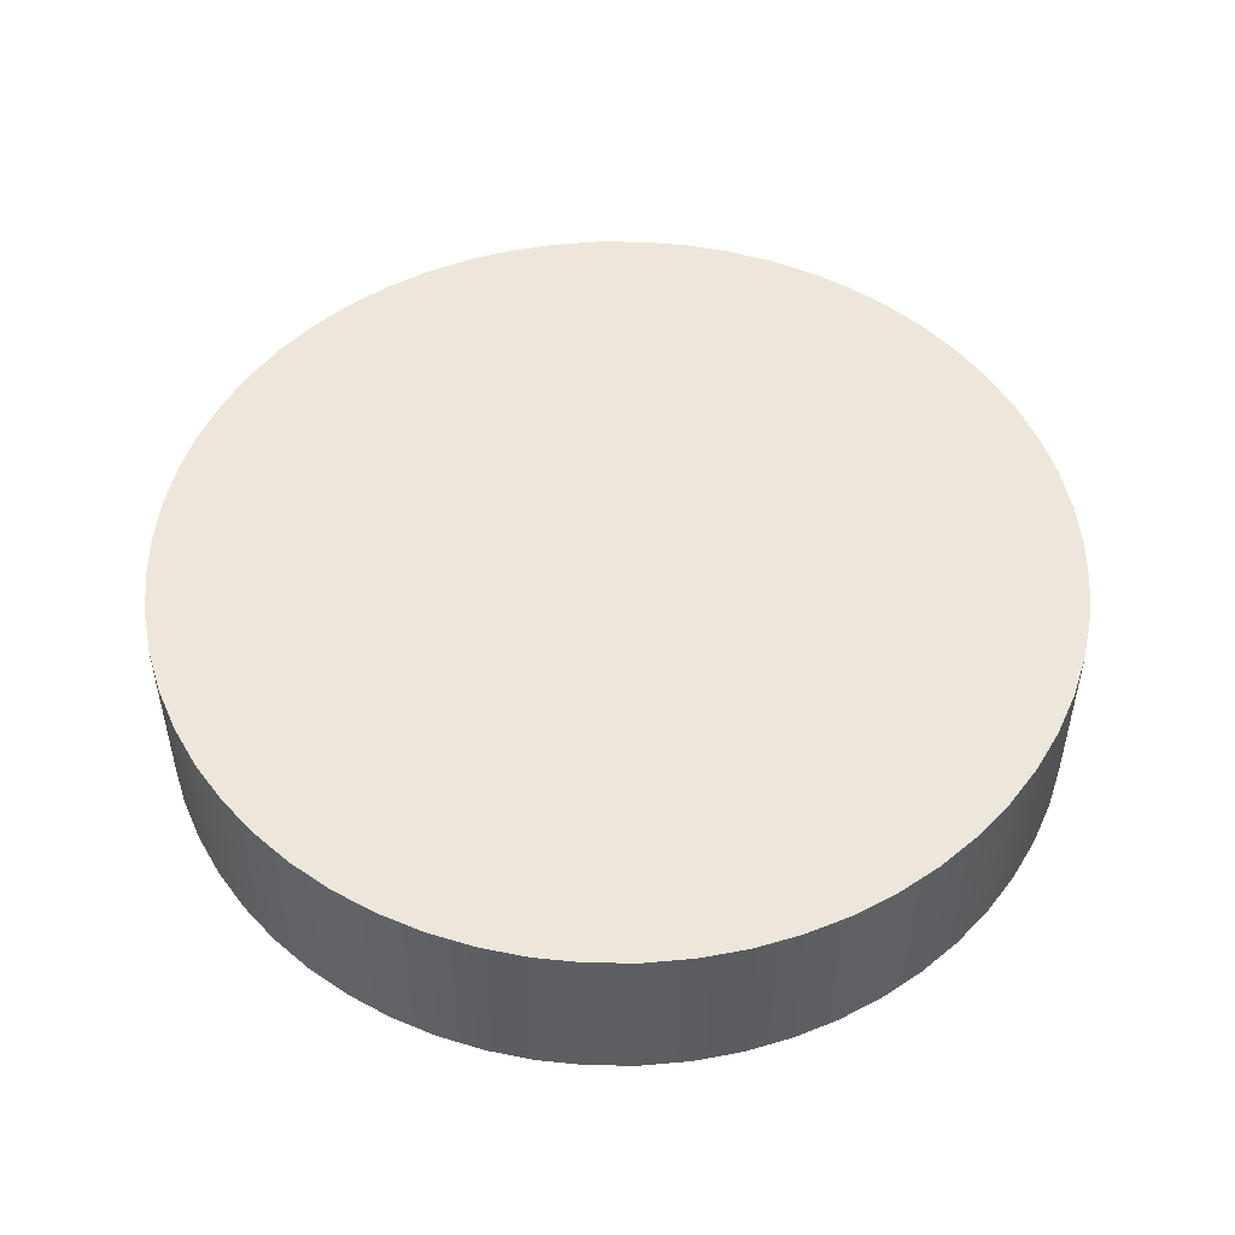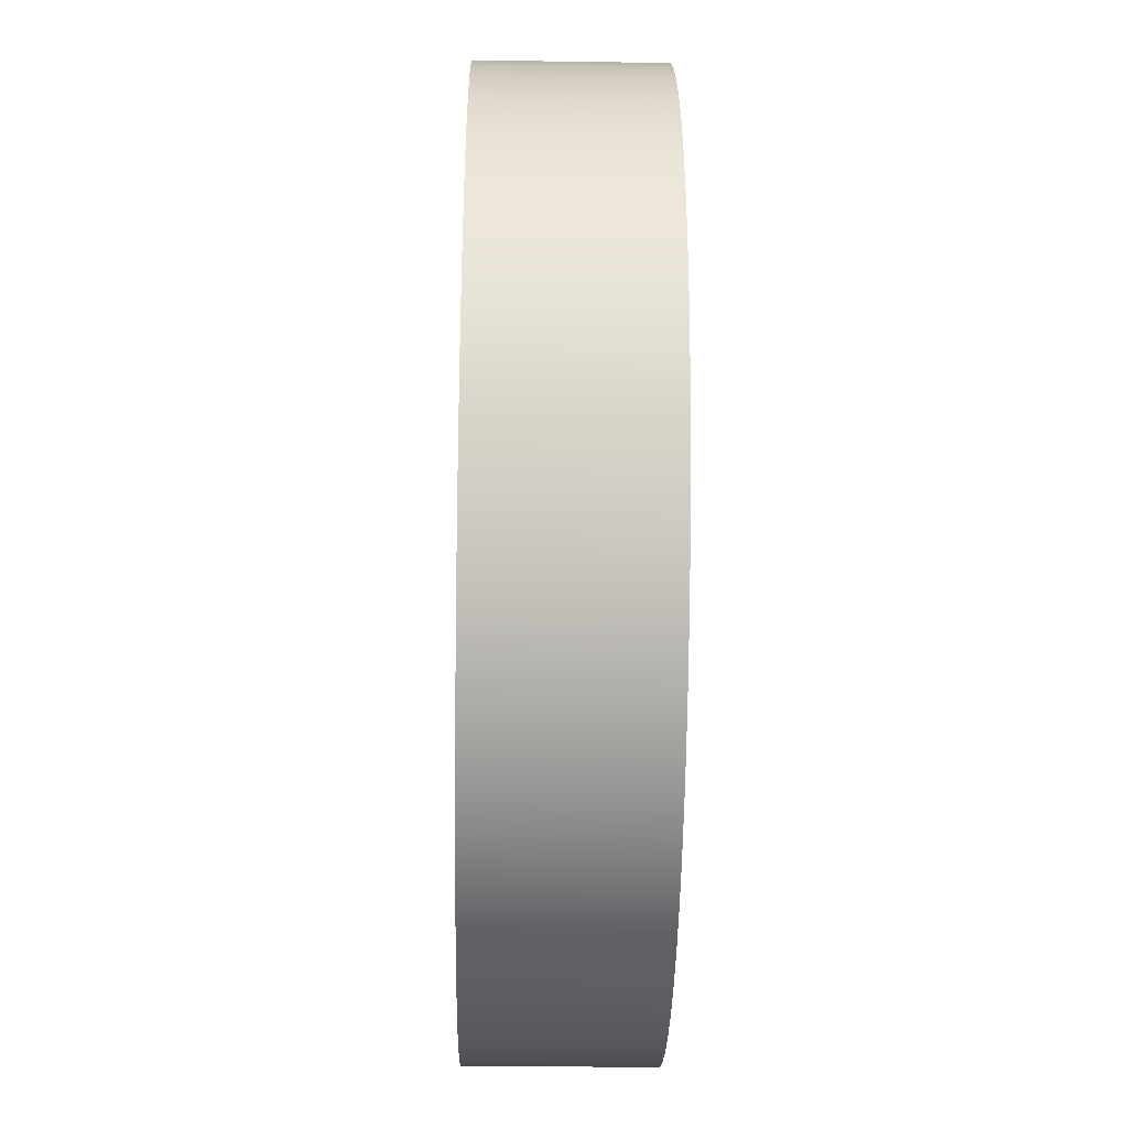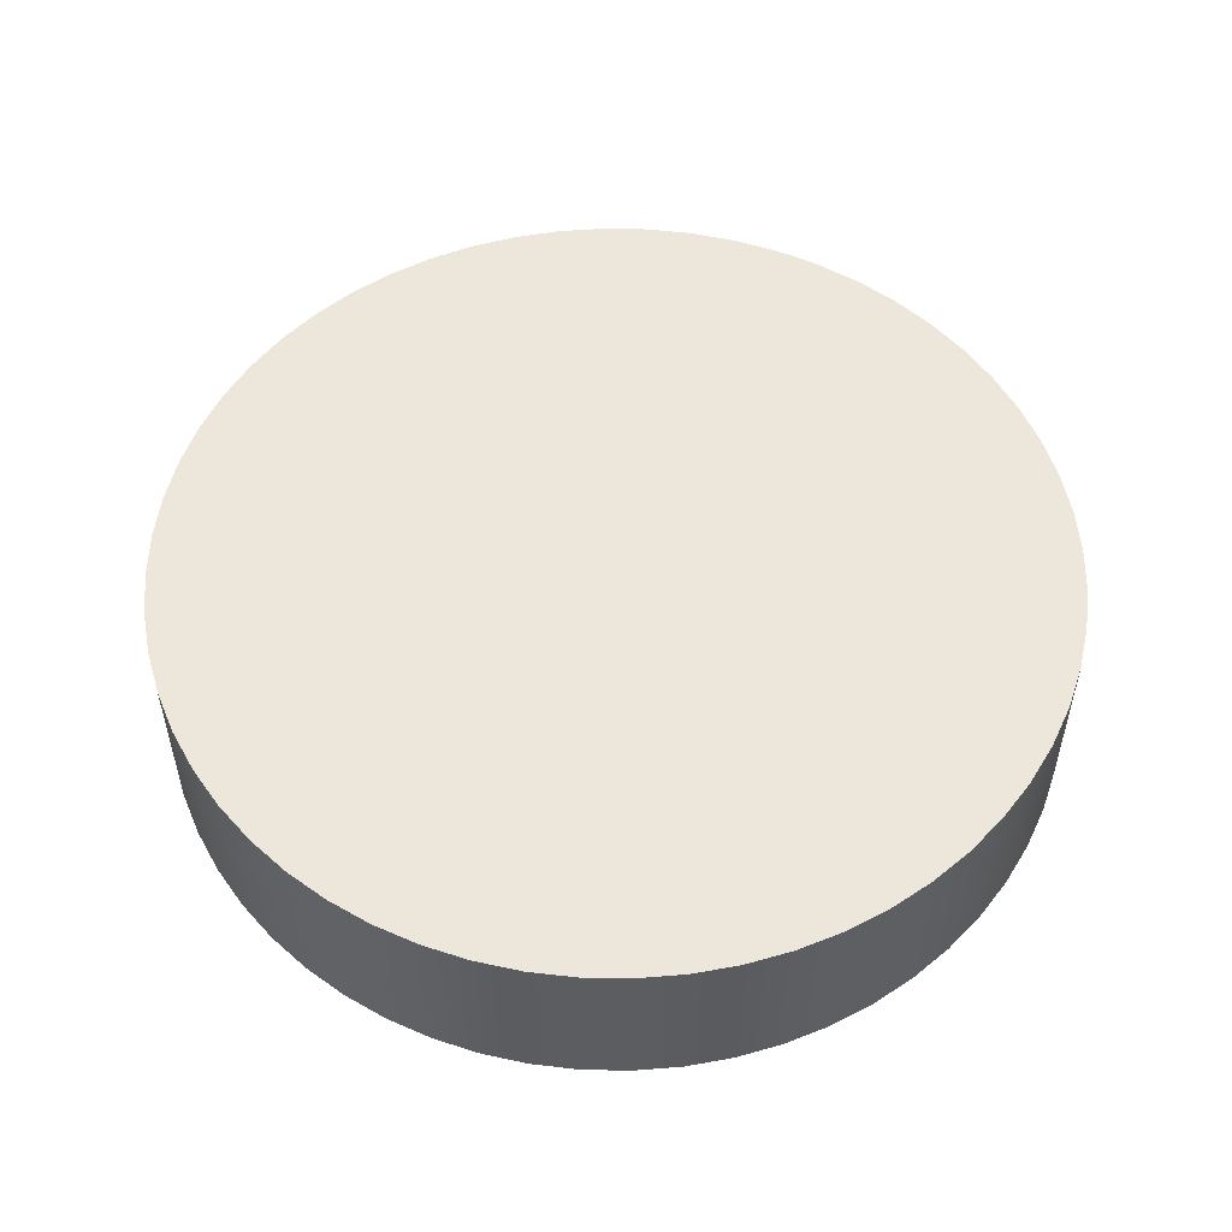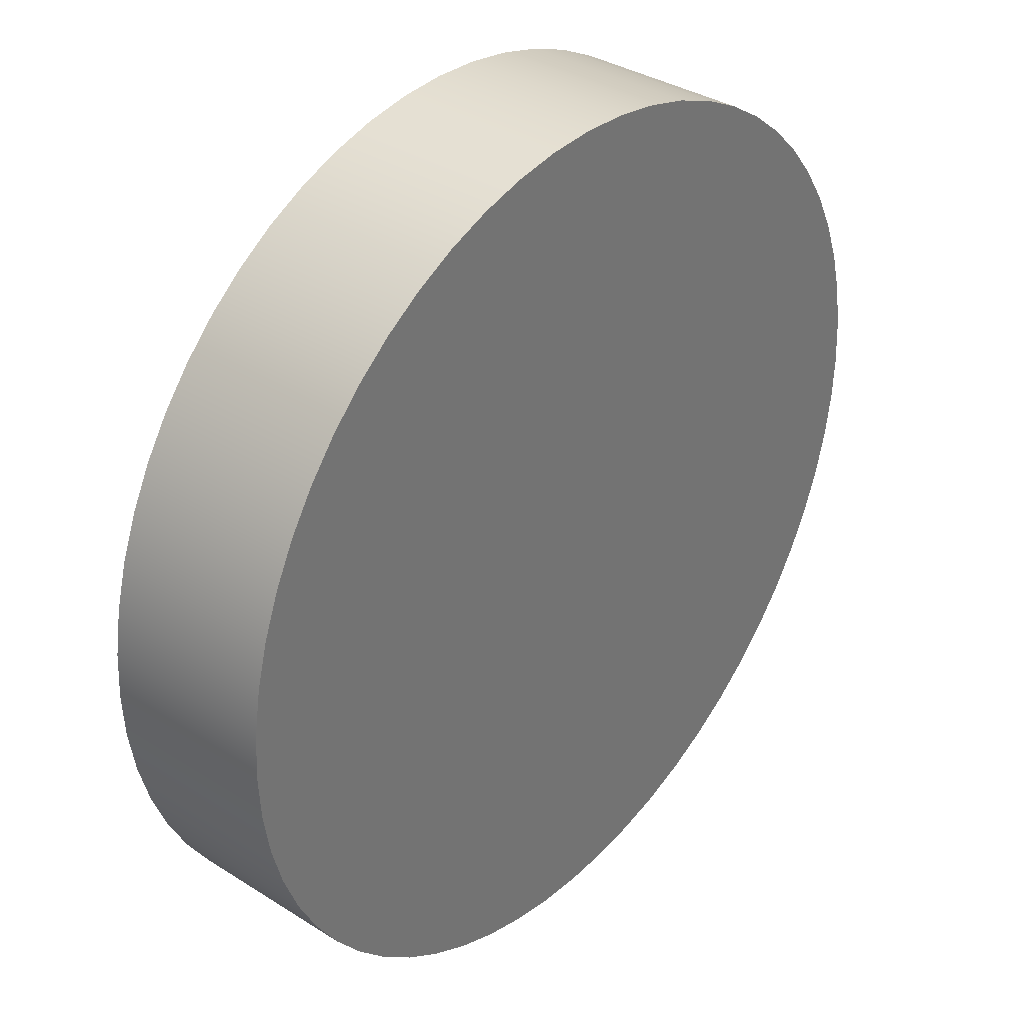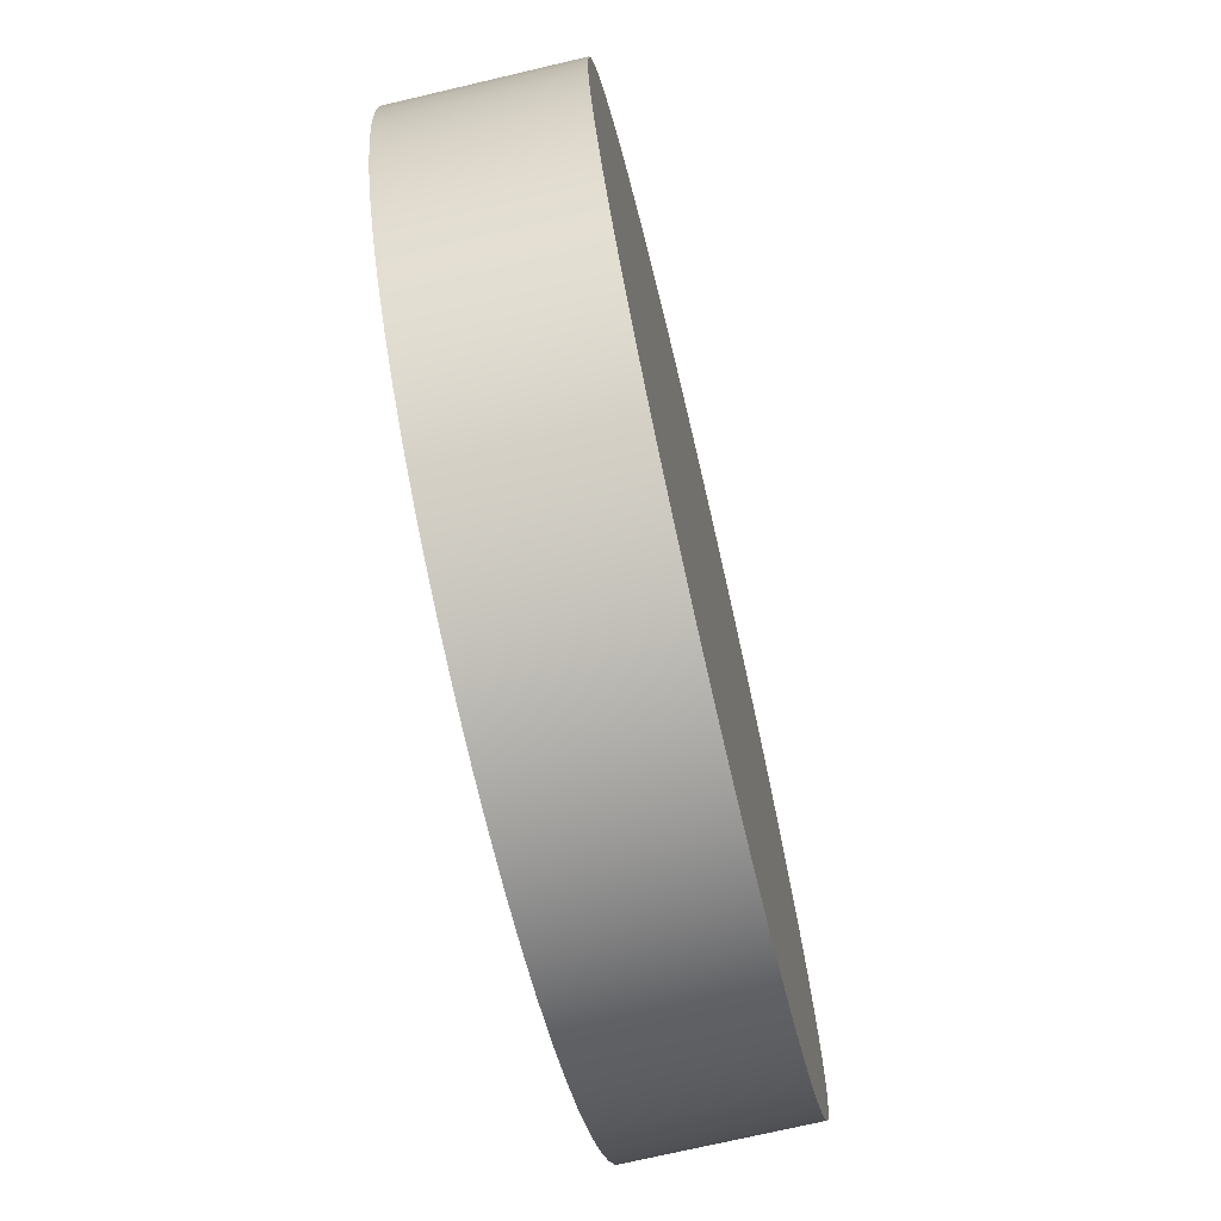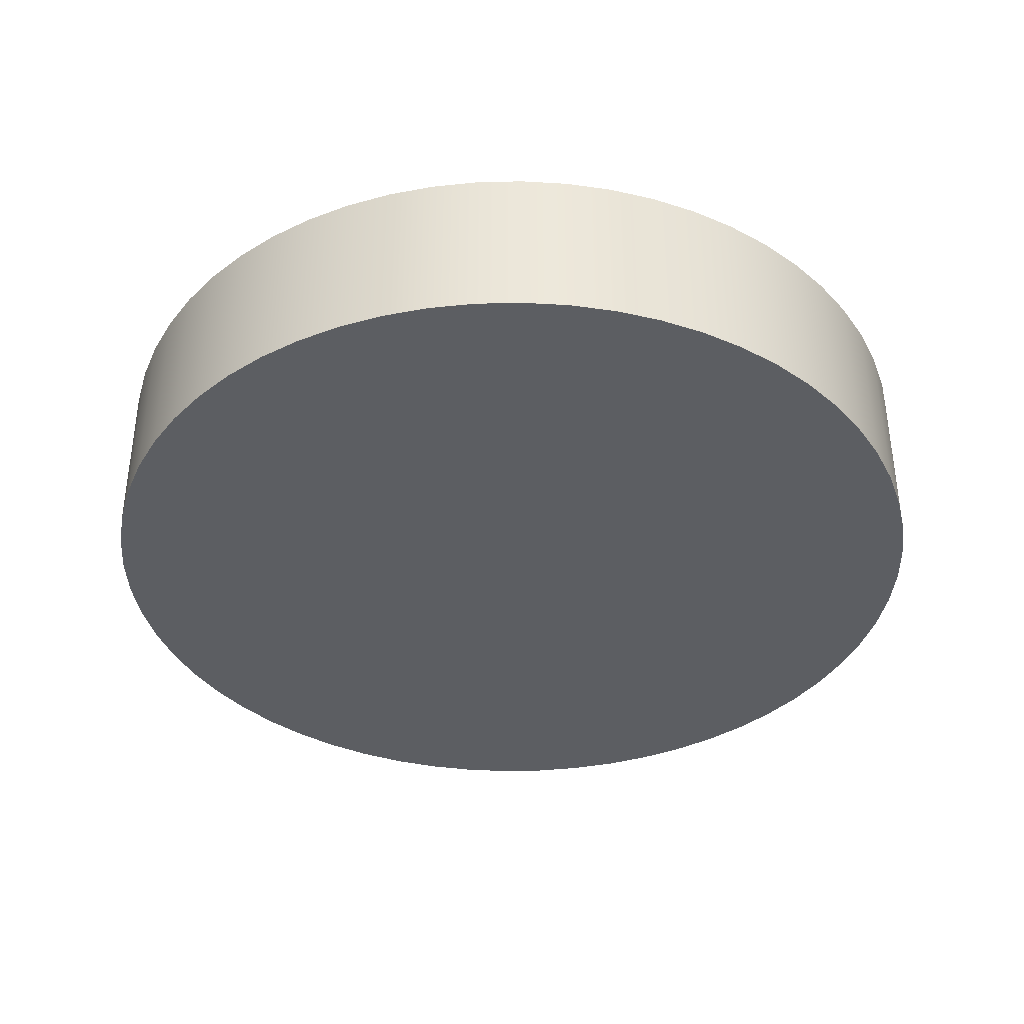
<metadata>
{"format":"obj","ext":"obj","renderer":"f3d","projection":"perspective","resolution":1024,"background":"white","views":[{"elev":50.6,"azim":93.4,"up":"+Z"},{"elev":-35.8,"azim":88.9,"up":"+Y"},{"elev":53.4,"azim":100.1,"up":"+Z"},{"elev":35.4,"azim":-50.1,"up":"+Y"},{"elev":-72.3,"azim":-76.8,"up":"+Y"},{"elev":-37.9,"azim":118.7,"up":"+Z"}]}
</metadata>
<code>
v -7.75 -9.491e-16 3
v -7.708 0.8101 3
v -7.581 1.611 3
v -7.371 2.395 3
v -7.08 3.152 3
v -6.712 3.875 3
v -6.27 4.555 3
v -5.759 5.186 3
v -5.186 5.759 3
v -4.555 6.27 3
v -3.875 6.712 3
v -3.152 7.08 3
v -2.395 7.371 3
v -1.611 7.581 3
v -0.8101 7.708 3
v 4.746e-16 7.75 3
v 0.8101 7.708 3
v 1.611 7.581 3
v 2.395 7.371 3
v 3.152 7.08 3
v 3.875 6.712 3
v 4.555 6.27 3
v 5.186 5.759 3
v 5.759 5.186 3
v 6.27 4.555 3
v 6.712 3.875 3
v 7.08 3.152 3
v 7.371 2.395 3
v 7.581 1.611 3
v 7.708 0.8101 3
v 7.75 0 3
v 7.708 -0.8101 3
v 7.581 -1.611 3
v 7.371 -2.395 3
v 7.08 -3.152 3
v 6.712 -3.875 3
v 6.27 -4.555 3
v 5.759 -5.186 3
v 5.186 -5.759 3
v 4.555 -6.27 3
v 3.875 -6.712 3
v 3.152 -7.08 3
v 2.395 -7.371 3
v 1.611 -7.581 3
v 0.8101 -7.708 3
v 4.746e-16 -7.75 3
v -0.8101 -7.708 3
v -1.611 -7.581 3
v -2.395 -7.371 3
v -3.152 -7.08 3
v -3.875 -6.712 3
v -4.555 -6.27 3
v -5.186 -5.759 3
v -5.759 -5.186 3
v -6.27 -4.555 3
v -6.712 -3.875 3
v -7.08 -3.152 3
v -7.371 -2.395 3
v -7.581 -1.611 3
v -7.708 -0.8101 3
v -7.75 -9.491e-16 0
v -7.708 -0.8101 0
v -7.581 -1.611 0
v -7.371 -2.395 0
v -7.08 -3.152 0
v -6.712 -3.875 0
v -6.27 -4.555 0
v -5.759 -5.186 0
v -5.186 -5.759 0
v -4.555 -6.27 0
v -3.875 -6.712 0
v -3.152 -7.08 0
v -2.395 -7.371 0
v -1.611 -7.581 0
v -0.8101 -7.708 0
v 4.746e-16 -7.75 0
v 0.8101 -7.708 0
v 1.611 -7.581 0
v 2.395 -7.371 0
v 3.152 -7.08 0
v 3.875 -6.712 0
v 4.555 -6.27 0
v 5.186 -5.759 0
v 5.759 -5.186 0
v 6.27 -4.555 0
v 6.712 -3.875 0
v 7.08 -3.152 0
v 7.371 -2.395 0
v 7.581 -1.611 0
v 7.708 -0.8101 0
v 7.75 0 0
v 7.708 0.8101 0
v 7.581 1.611 0
v 7.371 2.395 0
v 7.08 3.152 0
v 6.712 3.875 0
v 6.27 4.555 0
v 5.759 5.186 0
v 5.186 5.759 0
v 4.555 6.27 0
v 3.875 6.712 0
v 3.152 7.08 0
v 2.395 7.371 0
v 1.611 7.581 0
v 0.8101 7.708 0
v 4.746e-16 7.75 0
v -0.8101 7.708 0
v -1.611 7.581 0
v -2.395 7.371 0
v -3.152 7.08 0
v -3.875 6.712 0
v -4.555 6.27 0
v -5.186 5.759 0
v -5.759 5.186 0
v -6.27 4.555 0
v -6.712 3.875 0
v -7.08 3.152 0
v -7.371 2.395 0
v -7.581 1.611 0
v -7.708 0.8101 0
v -7.75 -9.491e-16 0
v -7.75 -9.491e-16 3
v -7.75 -9.491e-16 3
v -7.708 -0.8101 3
v -7.581 -1.611 3
v -7.371 -2.395 3
v -7.08 -3.152 3
v -6.712 -3.875 3
v -6.27 -4.555 3
v -5.759 -5.186 3
v -5.186 -5.759 3
v -4.555 -6.27 3
v -3.875 -6.712 3
v -3.152 -7.08 3
v -2.395 -7.371 3
v -1.611 -7.581 3
v -0.8101 -7.708 3
v 4.746e-16 -7.75 3
v 0.8101 -7.708 3
v 1.611 -7.581 3
v 2.395 -7.371 3
v 3.152 -7.08 3
v 3.875 -6.712 3
v 4.555 -6.27 3
v 5.186 -5.759 3
v 5.759 -5.186 3
v 6.27 -4.555 3
v 6.712 -3.875 3
v 7.08 -3.152 3
v 7.371 -2.395 3
v 7.581 -1.611 3
v 7.708 -0.8101 3
v 7.75 0 3
v 7.708 0.8101 3
v 7.581 1.611 3
v 7.371 2.395 3
v 7.08 3.152 3
v 6.712 3.875 3
v 6.27 4.555 3
v 5.759 5.186 3
v 5.186 5.759 3
v 4.555 6.27 3
v 3.875 6.712 3
v 3.152 7.08 3
v 2.395 7.371 3
v 1.611 7.581 3
v 0.8101 7.708 3
v 4.746e-16 7.75 3
v -0.8101 7.708 3
v -1.611 7.581 3
v -2.395 7.371 3
v -3.152 7.08 3
v -3.875 6.712 3
v -4.555 6.27 3
v -5.186 5.759 3
v -5.759 5.186 3
v -6.27 4.555 3
v -6.712 3.875 3
v -7.08 3.152 3
v -7.371 2.395 3
v -7.581 1.611 3
v -7.708 0.8101 3
v -7.75 -9.491e-16 0
v -7.708 0.8101 0
v -7.581 1.611 0
v -7.371 2.395 0
v -7.08 3.152 0
v -6.712 3.875 0
v -6.27 4.555 0
v -5.759 5.186 0
v -5.186 5.759 0
v -4.555 6.27 0
v -3.875 6.712 0
v -3.152 7.08 0
v -2.395 7.371 0
v -1.611 7.581 0
v -0.8101 7.708 0
v 4.746e-16 7.75 0
v 0.8101 7.708 0
v 1.611 7.581 0
v 2.395 7.371 0
v 3.152 7.08 0
v 3.875 6.712 0
v 4.555 6.27 0
v 5.186 5.759 0
v 5.759 5.186 0
v 6.27 4.555 0
v 6.712 3.875 0
v 7.08 3.152 0
v 7.371 2.395 0
v 7.581 1.611 0
v 7.708 0.8101 0
v 7.75 0 0
v 7.708 -0.8101 0
v 7.581 -1.611 0
v 7.371 -2.395 0
v 7.08 -3.152 0
v 6.712 -3.875 0
v 6.27 -4.555 0
v 5.759 -5.186 0
v 5.186 -5.759 0
v 4.555 -6.27 0
v 3.875 -6.712 0
v 3.152 -7.08 0
v 2.395 -7.371 0
v 1.611 -7.581 0
v 0.8101 -7.708 0
v 4.746e-16 -7.75 0
v -0.8101 -7.708 0
v -1.611 -7.581 0
v -2.395 -7.371 0
v -3.152 -7.08 0
v -3.875 -6.712 0
v -4.555 -6.27 0
v -5.186 -5.759 0
v -5.759 -5.186 0
v -6.27 -4.555 0
v -6.712 -3.875 0
v -7.08 -3.152 0
v -7.371 -2.395 0
v -7.581 -1.611 0
v -7.708 -0.8101 0
g 1f903ae8-e2cb-11ea-a708-54bf646e7e1f
f 2 120 1
f 1 120 121
f 122 61 60
f 60 61 62
f 60 62 59
f 59 62 63
f 59 63 58
f 58 63 64
f 58 64 57
f 57 64 65
f 57 65 56
f 56 65 66
f 56 66 55
f 55 66 67
f 55 67 54
f 54 67 68
f 54 68 53
f 53 68 69
f 53 69 52
f 52 69 70
f 52 70 51
f 51 70 71
f 51 71 50
f 50 71 72
f 50 72 49
f 49 72 73
f 49 73 48
f 48 73 74
f 48 74 47
f 47 74 75
f 47 75 46
f 46 75 76
f 46 76 45
f 45 76 77
f 45 77 44
f 44 77 78
f 44 78 43
f 43 78 79
f 43 79 42
f 42 79 80
f 42 80 41
f 41 80 81
f 41 81 40
f 40 81 82
f 40 82 39
f 39 82 83
f 39 83 38
f 38 83 84
f 38 84 37
f 37 84 85
f 37 85 36
f 36 85 86
f 36 86 35
f 35 86 87
f 35 87 34
f 34 87 88
f 34 88 33
f 33 88 89
f 33 89 32
f 32 89 90
f 32 90 31
f 31 90 91
f 31 91 30
f 30 91 92
f 30 92 29
f 29 92 93
f 29 93 28
f 28 93 94
f 28 94 27
f 27 94 95
f 27 95 26
f 26 95 96
f 26 96 25
f 25 96 97
f 25 97 24
f 24 97 98
f 24 98 23
f 23 98 99
f 23 99 22
f 22 99 100
f 22 100 21
f 21 100 101
f 21 101 20
f 20 101 102
f 20 102 19
f 19 102 103
f 19 103 18
f 18 103 104
f 18 104 17
f 17 104 105
f 17 105 16
f 16 105 106
f 16 106 15
f 15 106 107
f 15 107 14
f 14 107 108
f 14 108 13
f 13 108 109
f 13 109 12
f 12 109 110
f 12 110 11
f 11 110 111
f 11 111 10
f 10 111 112
f 10 112 9
f 9 112 113
f 9 113 8
f 8 113 114
f 8 114 7
f 7 114 115
f 7 115 6
f 6 115 116
f 6 116 5
f 5 116 117
f 5 117 4
f 4 117 118
f 4 118 3
f 3 118 119
f 3 119 2
f 2 119 120
g 1f96518c-e2cb-11ea-b72a-54bf646e7e1f
f 124 152 123
f 123 152 153
f 123 153 182
f 182 153 154
f 182 154 181
f 181 154 155
f 181 155 180
f 180 155 156
f 180 156 179
f 179 156 157
f 179 157 178
f 178 157 158
f 178 158 177
f 177 158 159
f 177 159 176
f 176 159 160
f 176 160 175
f 175 160 161
f 175 161 174
f 174 161 162
f 174 162 173
f 173 162 163
f 173 163 172
f 172 163 164
f 172 164 171
f 171 164 165
f 171 165 170
f 170 165 166
f 170 166 169
f 169 166 167
f 169 167 168
f 152 124 151
f 151 124 125
f 151 125 150
f 150 125 126
f 150 126 149
f 149 126 127
f 149 127 148
f 148 127 128
f 148 128 147
f 147 128 129
f 147 129 146
f 146 129 130
f 146 130 145
f 145 130 131
f 145 131 144
f 144 131 132
f 144 132 143
f 143 132 133
f 143 133 142
f 142 133 134
f 142 134 141
f 141 134 135
f 141 135 140
f 140 135 136
f 140 136 139
f 139 136 137
f 139 137 138
g 1f9c8f12-e2cb-11ea-9d3d-54bf646e7e1f
f 184 212 183
f 183 212 213
f 183 213 242
f 242 213 214
f 242 214 241
f 241 214 215
f 241 215 240
f 240 215 216
f 240 216 239
f 239 216 217
f 239 217 238
f 238 217 218
f 238 218 237
f 237 218 219
f 237 219 236
f 236 219 220
f 236 220 235
f 235 220 221
f 235 221 234
f 234 221 222
f 234 222 233
f 233 222 223
f 233 223 232
f 232 223 224
f 232 224 231
f 231 224 225
f 231 225 230
f 230 225 226
f 230 226 229
f 229 226 227
f 229 227 228
f 212 184 211
f 211 184 185
f 211 185 210
f 210 185 186
f 210 186 209
f 209 186 187
f 209 187 208
f 208 187 188
f 208 188 207
f 207 188 189
f 207 189 206
f 206 189 190
f 206 190 205
f 205 190 191
f 205 191 204
f 204 191 192
f 204 192 203
f 203 192 193
f 203 193 202
f 202 193 194
f 202 194 201
f 201 194 195
f 201 195 200
f 200 195 196
f 200 196 199
f 199 196 197
f 199 197 198

</code>
